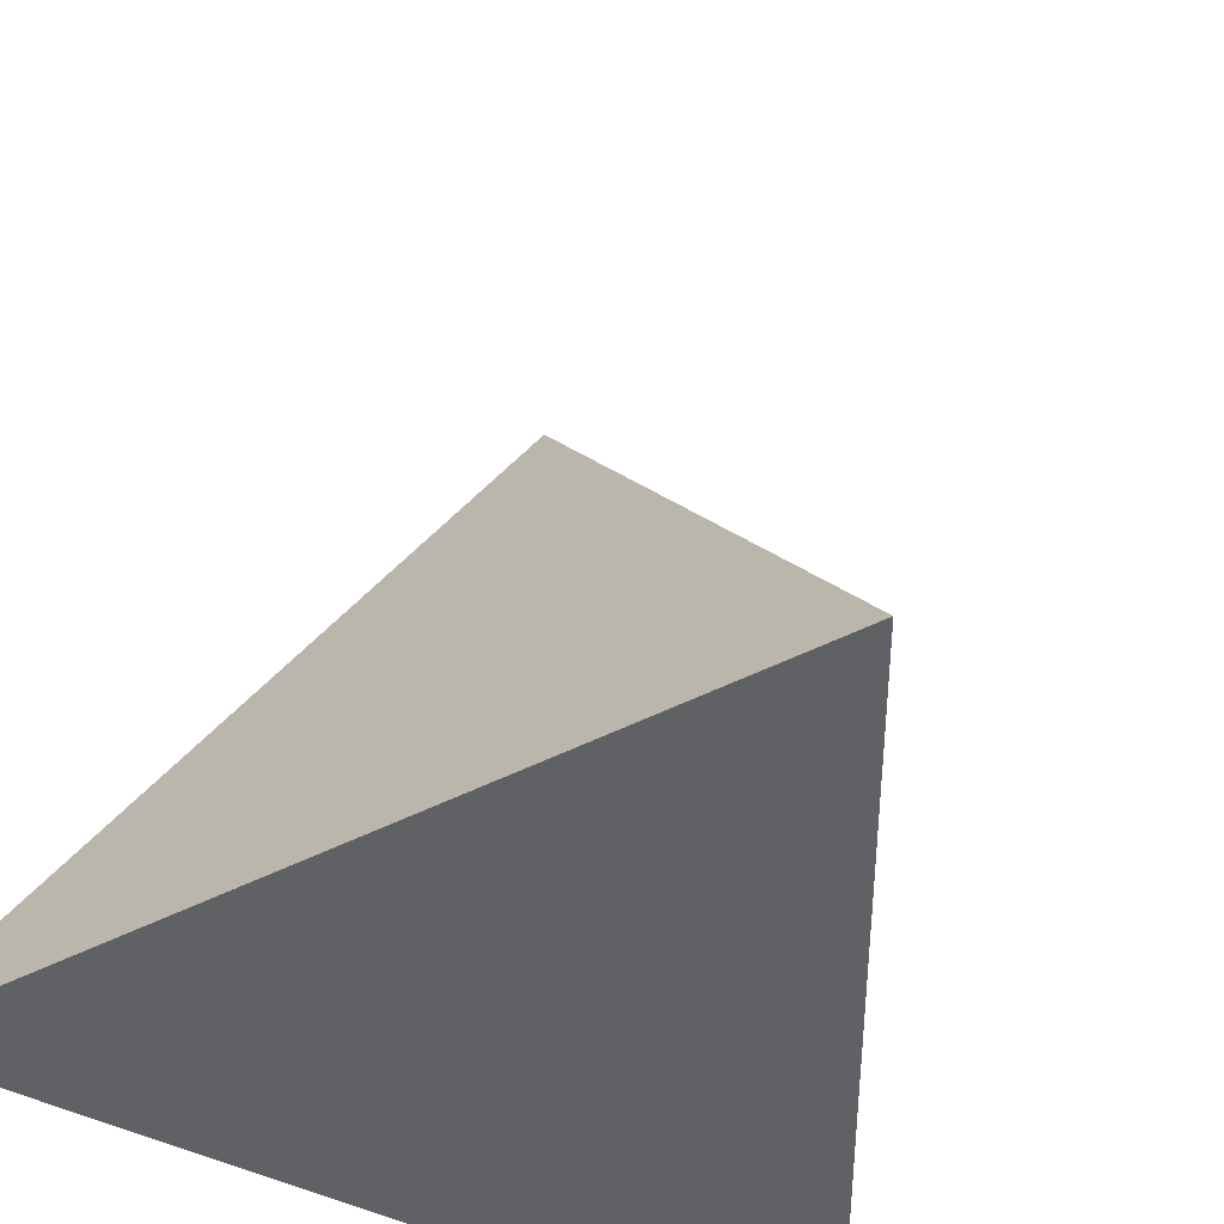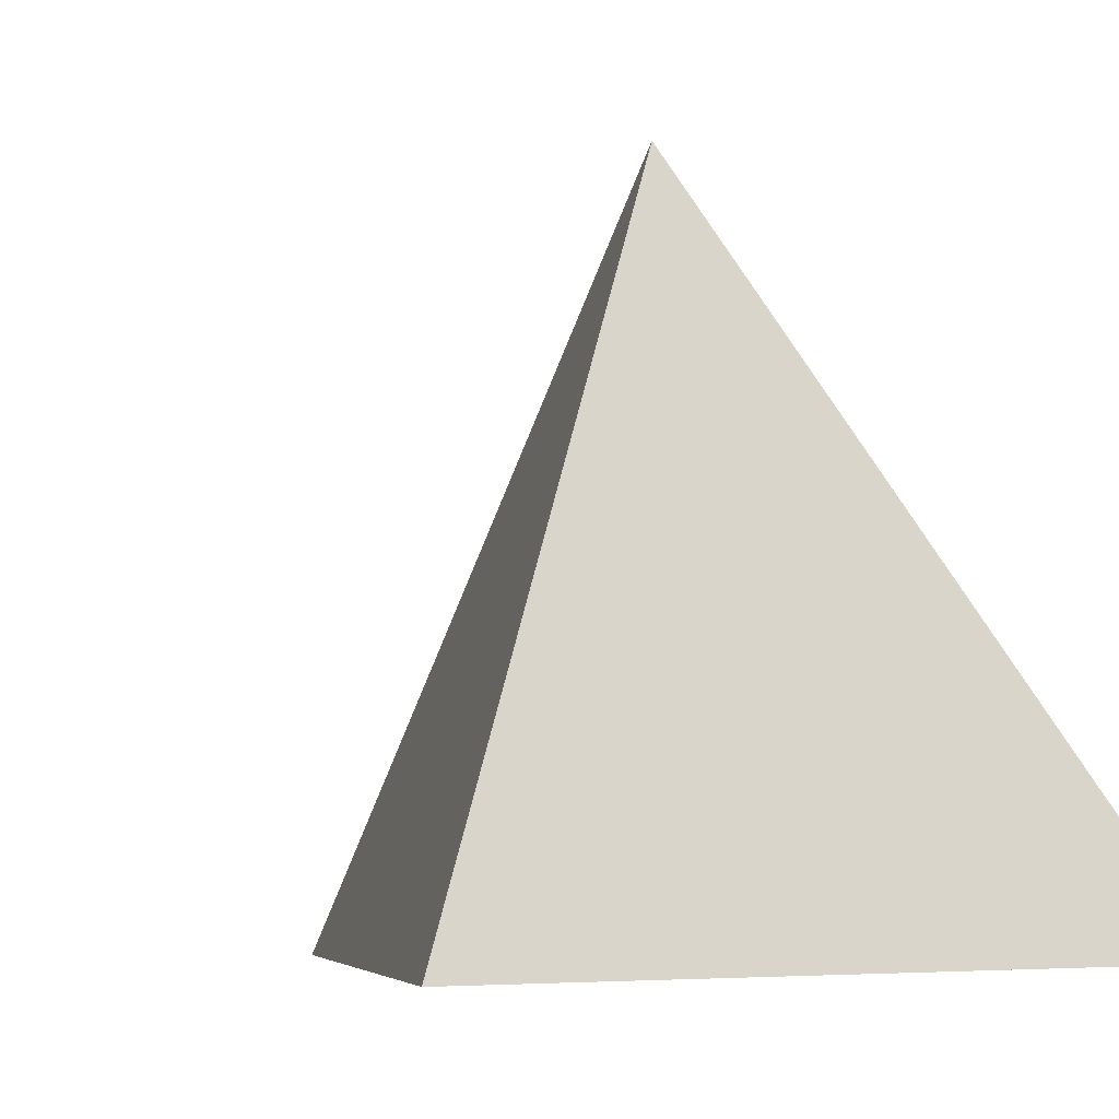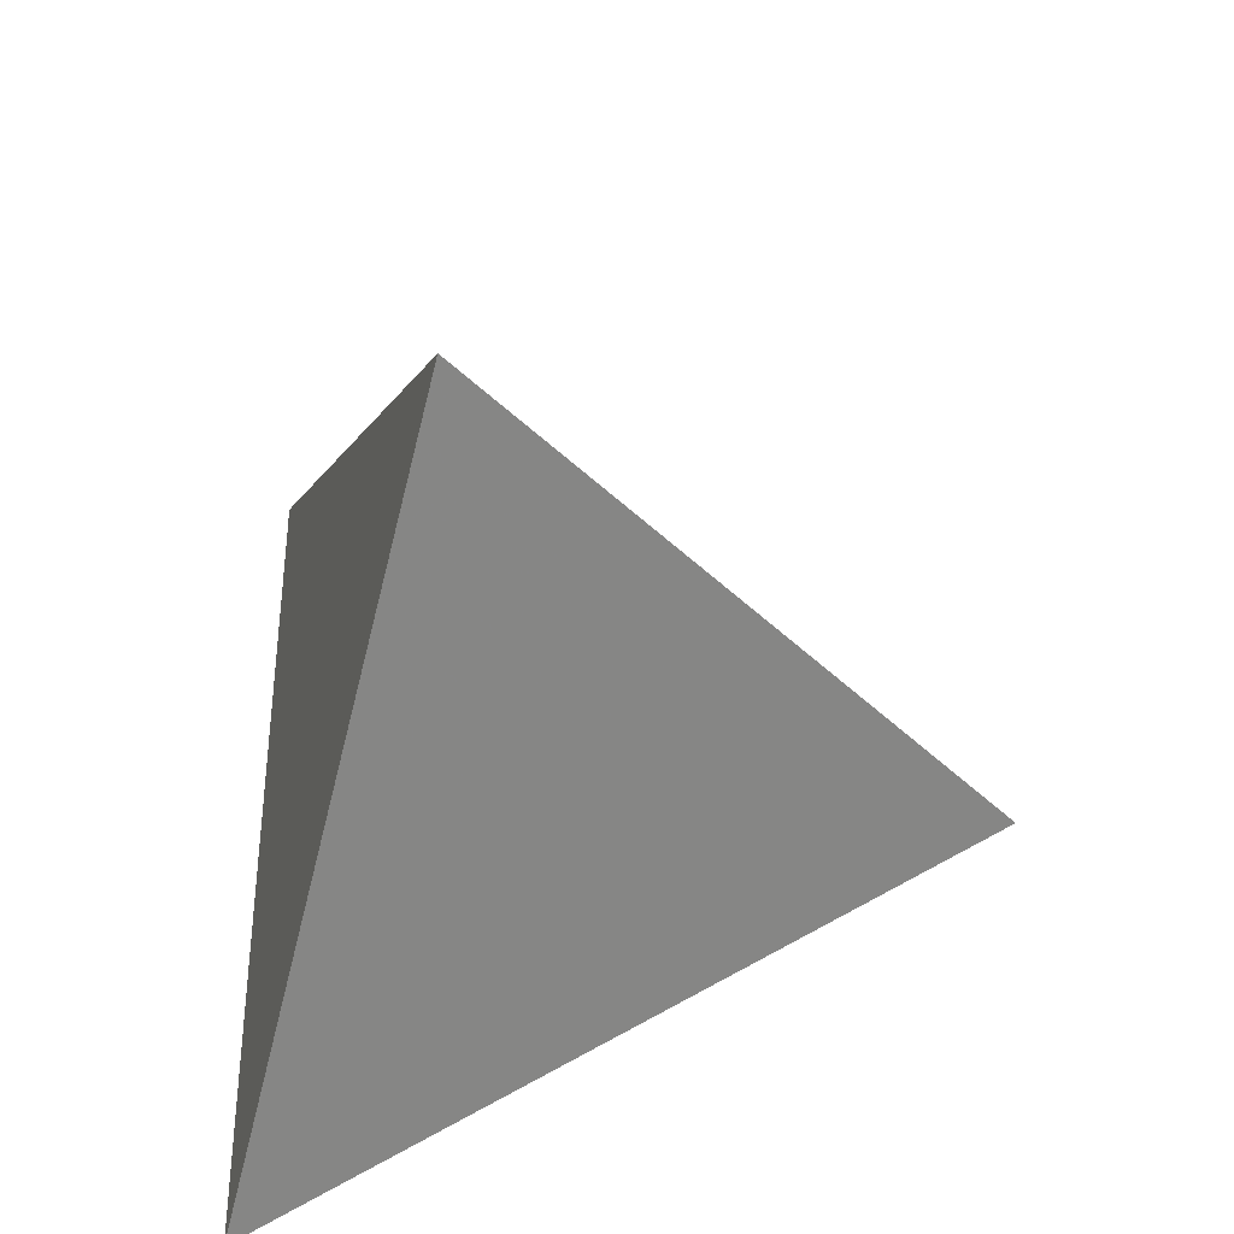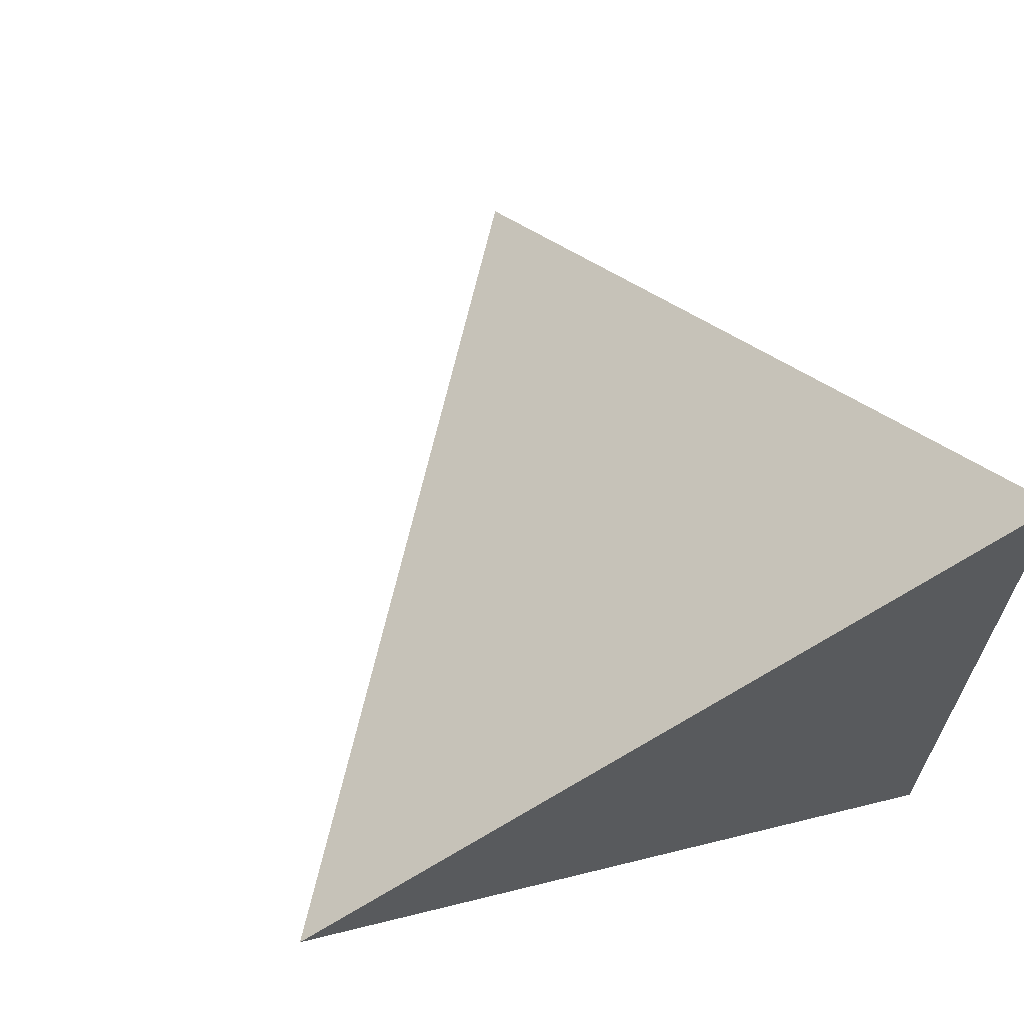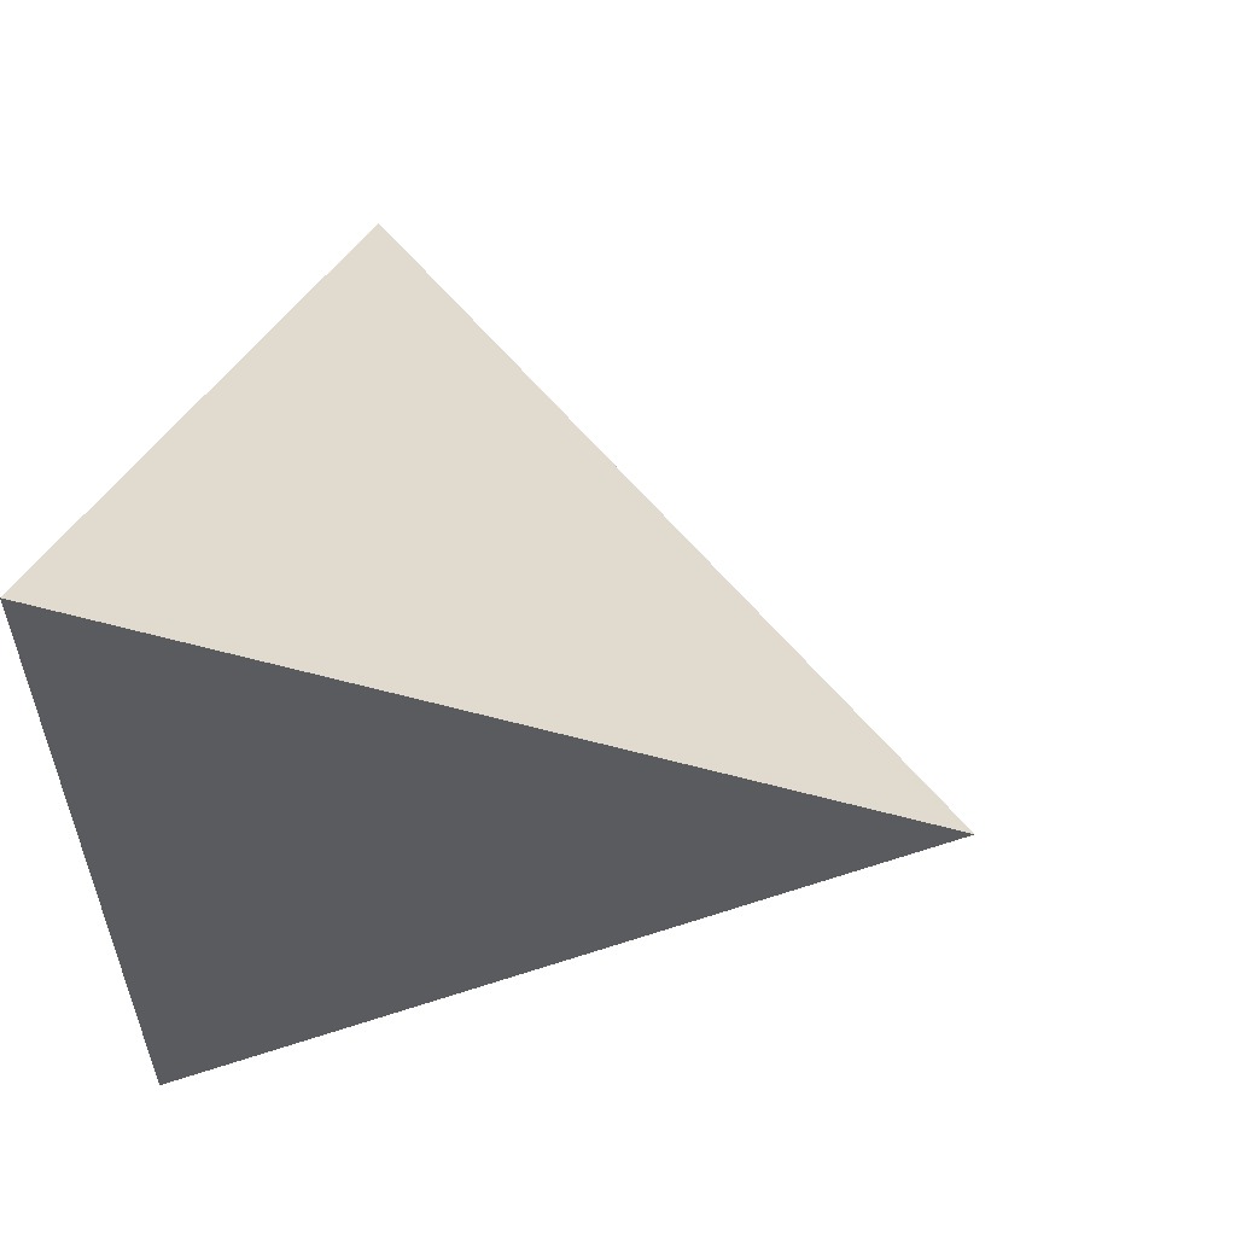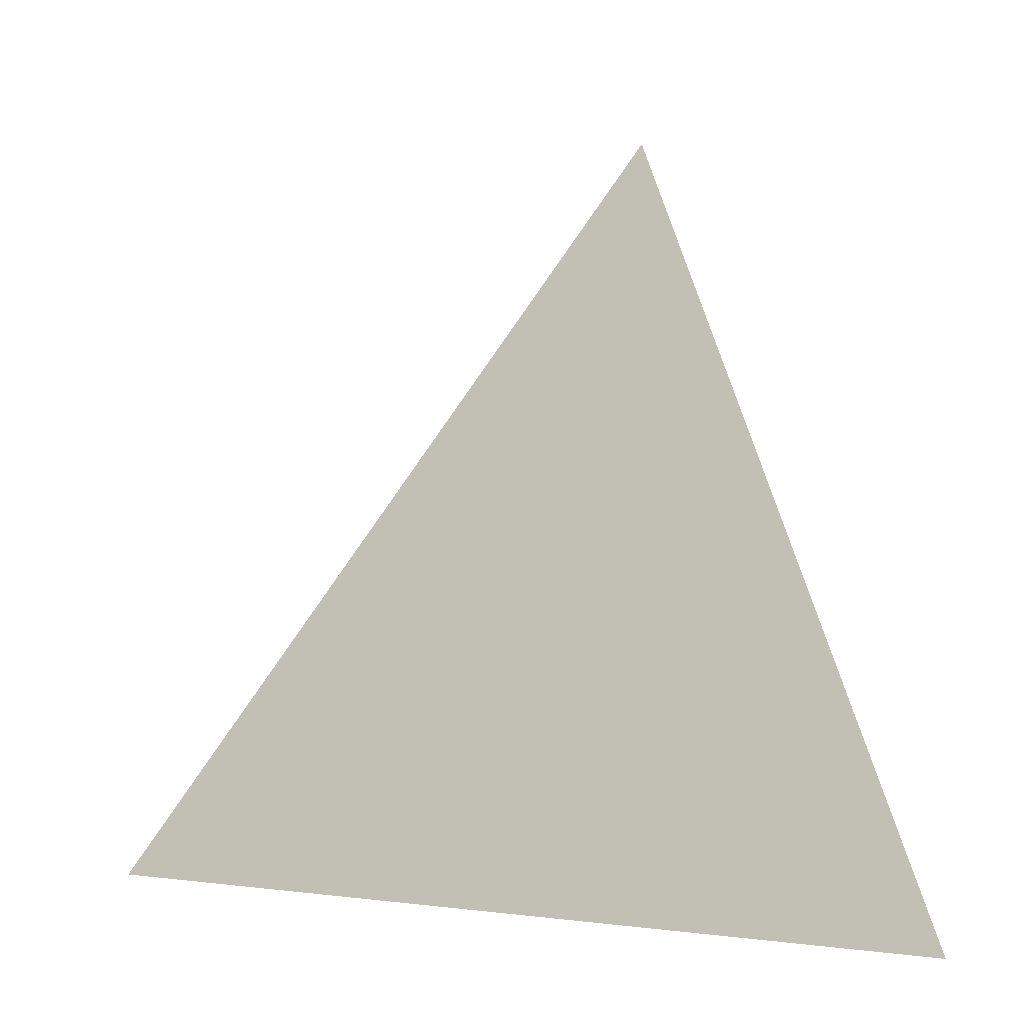
<metadata>
{"format":"obj","ext":"obj","renderer":"f3d","projection":"perspective","resolution":1024,"background":"white","views":[{"elev":-47.0,"azim":-119.6,"up":"+Y"},{"elev":-6.2,"azim":50.3,"up":"+Y"},{"elev":-37.5,"azim":-177.0,"up":"+Z"},{"elev":66.3,"azim":-22.4,"up":"+Z"},{"elev":57.3,"azim":106.3,"up":"+Z"},{"elev":0.3,"azim":3.8,"up":"+Y"}]}
</metadata>
<code>
g
v 0 1 0
v -0.9428 -0.3333 0
v 0.4714 -0.3333 0.8165
v 0.4714 -0.3333 -0.8165
g
f 1 3 4
f 1 4 2
f 1 2 3
f 2 4 3

</code>
